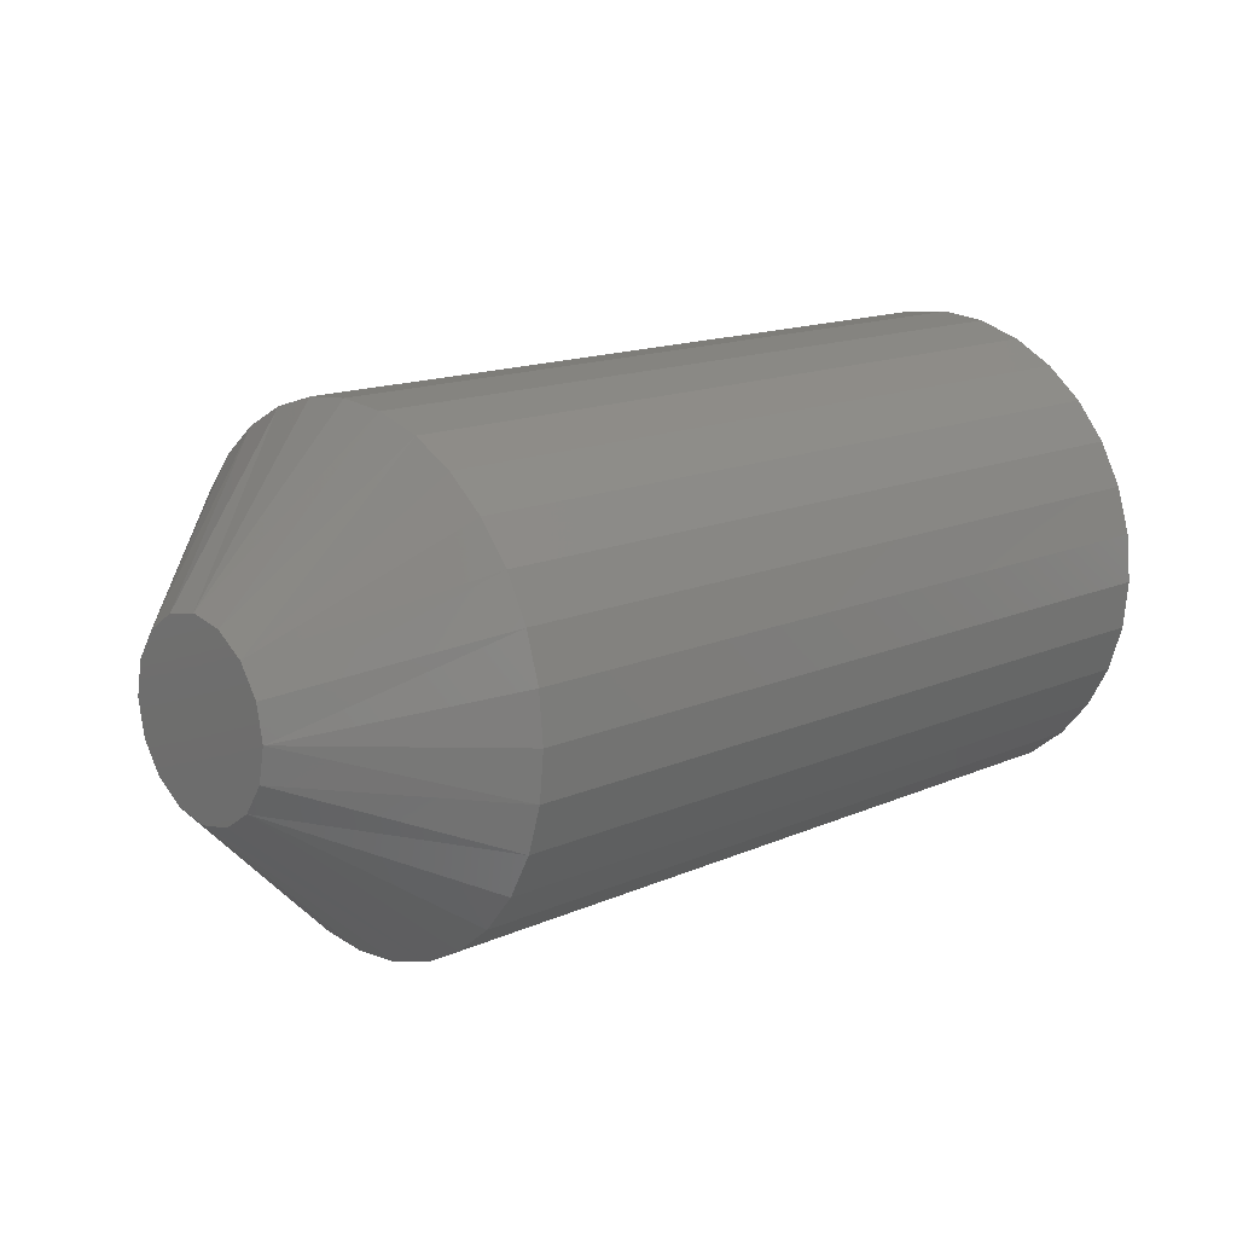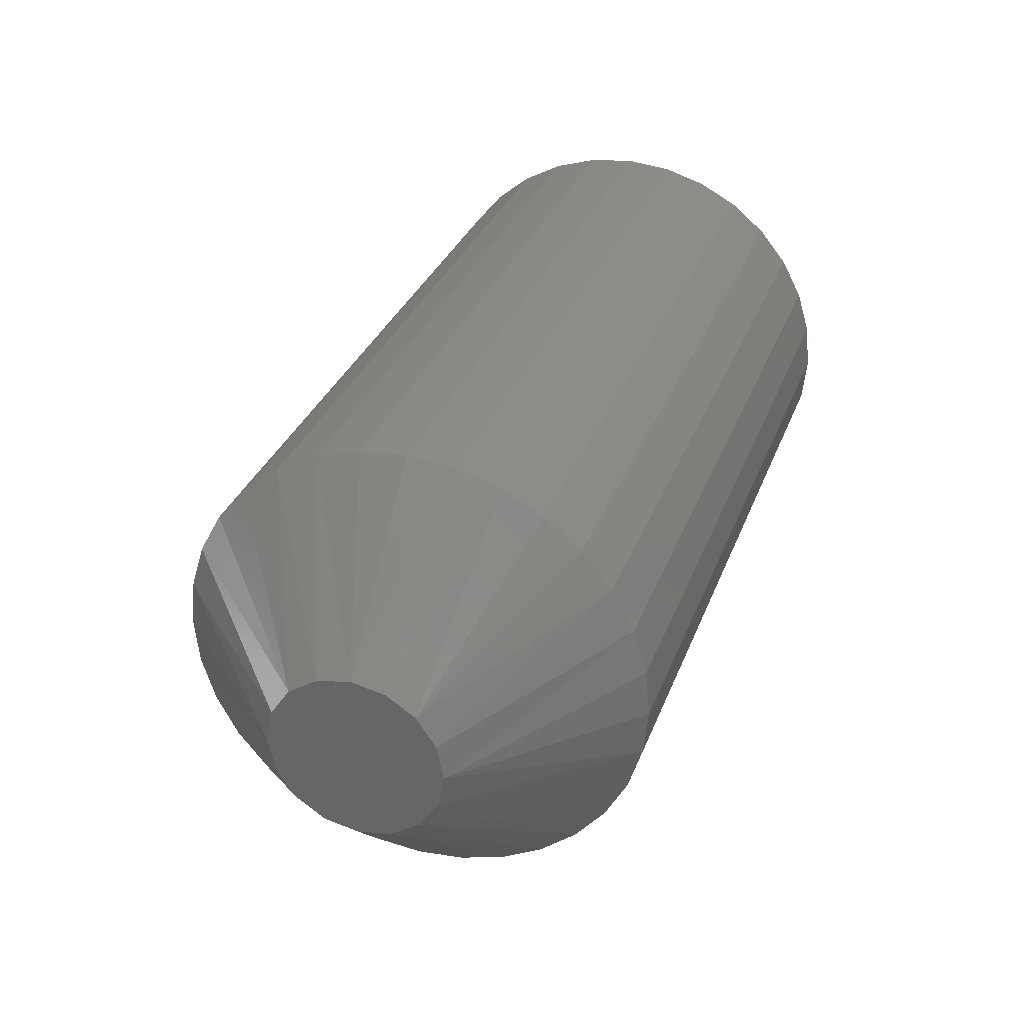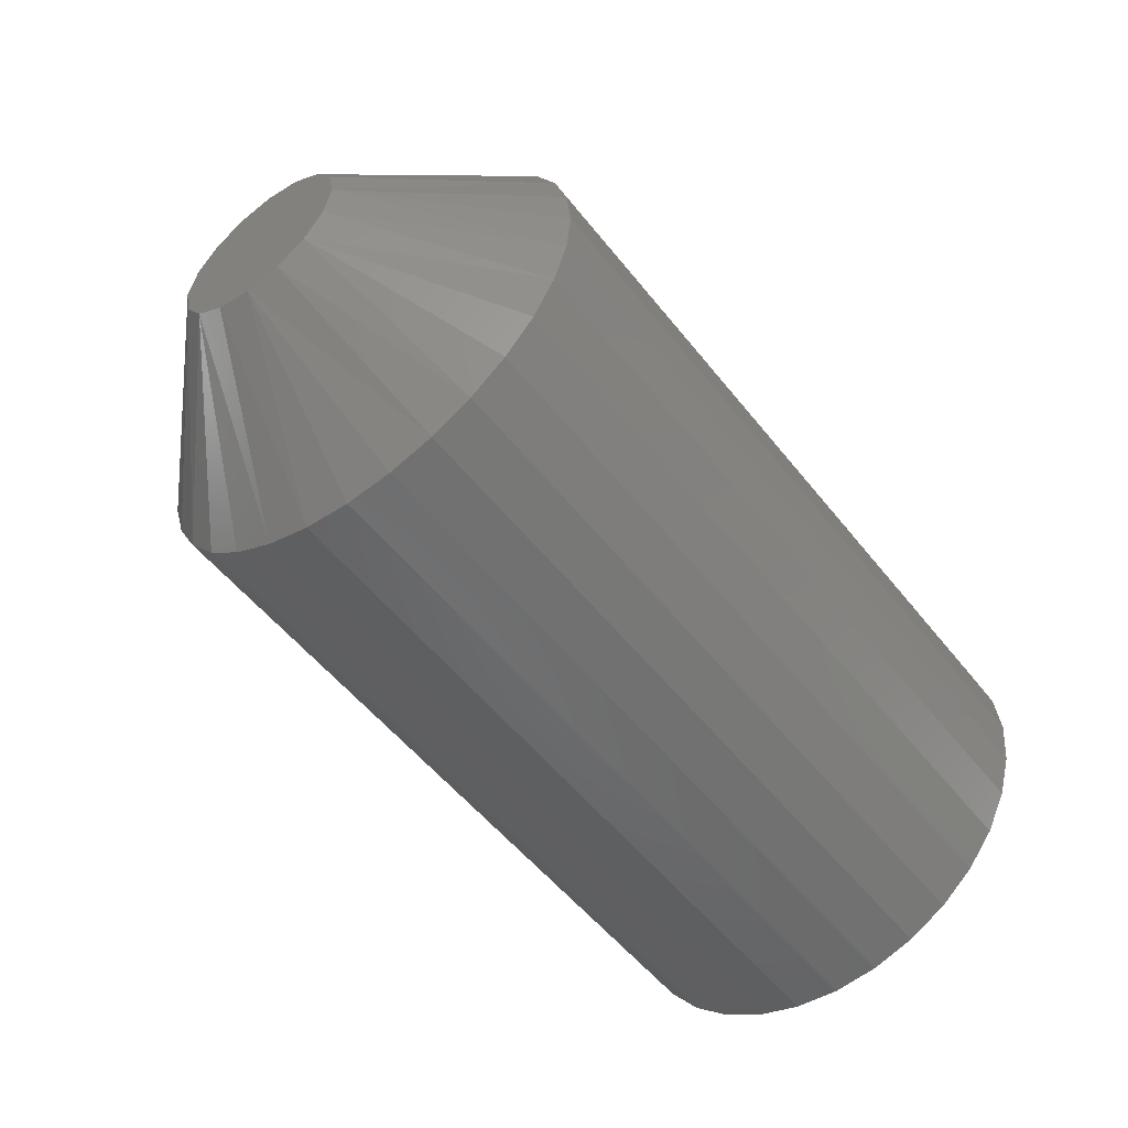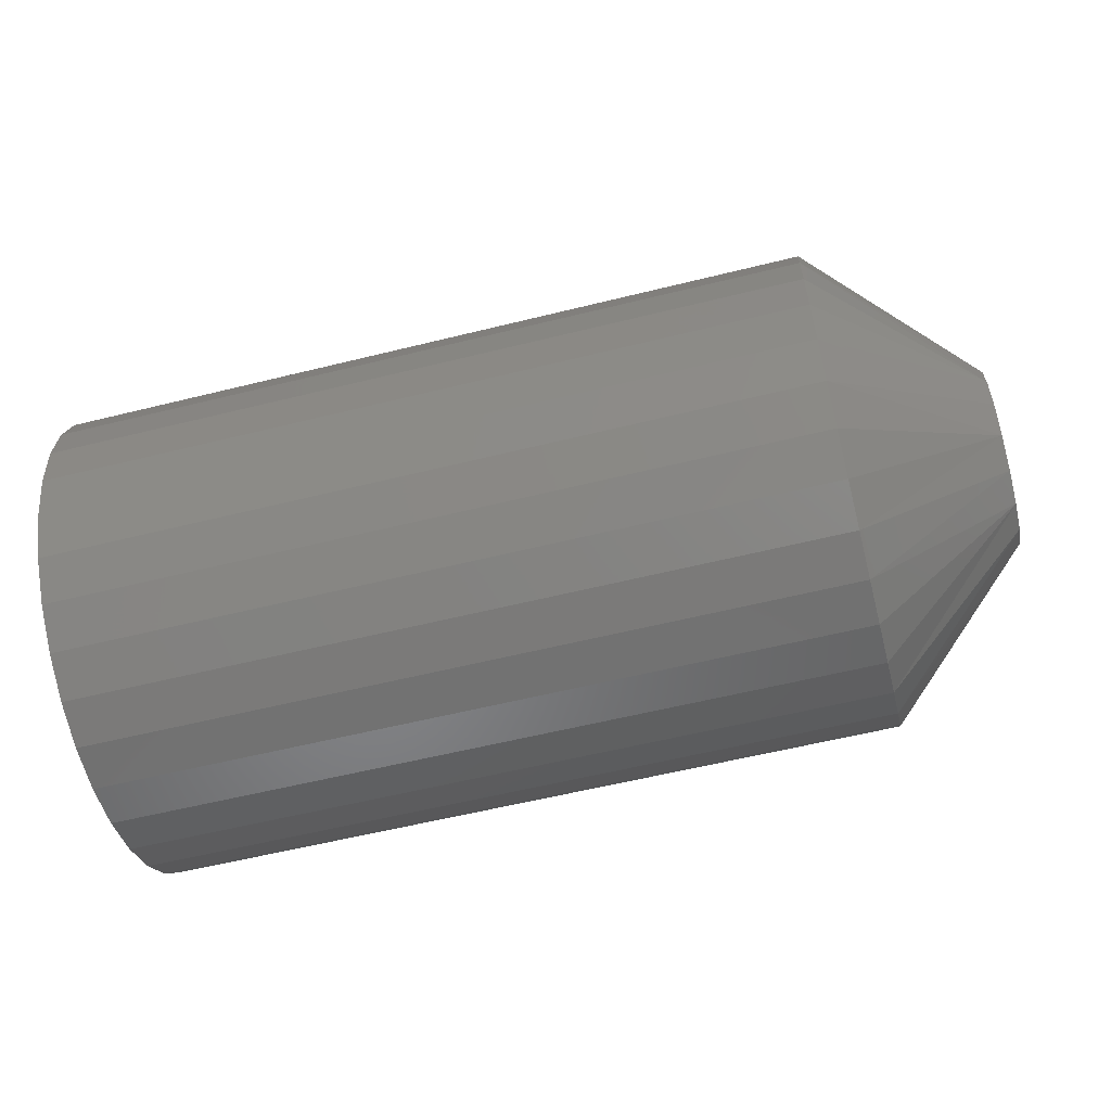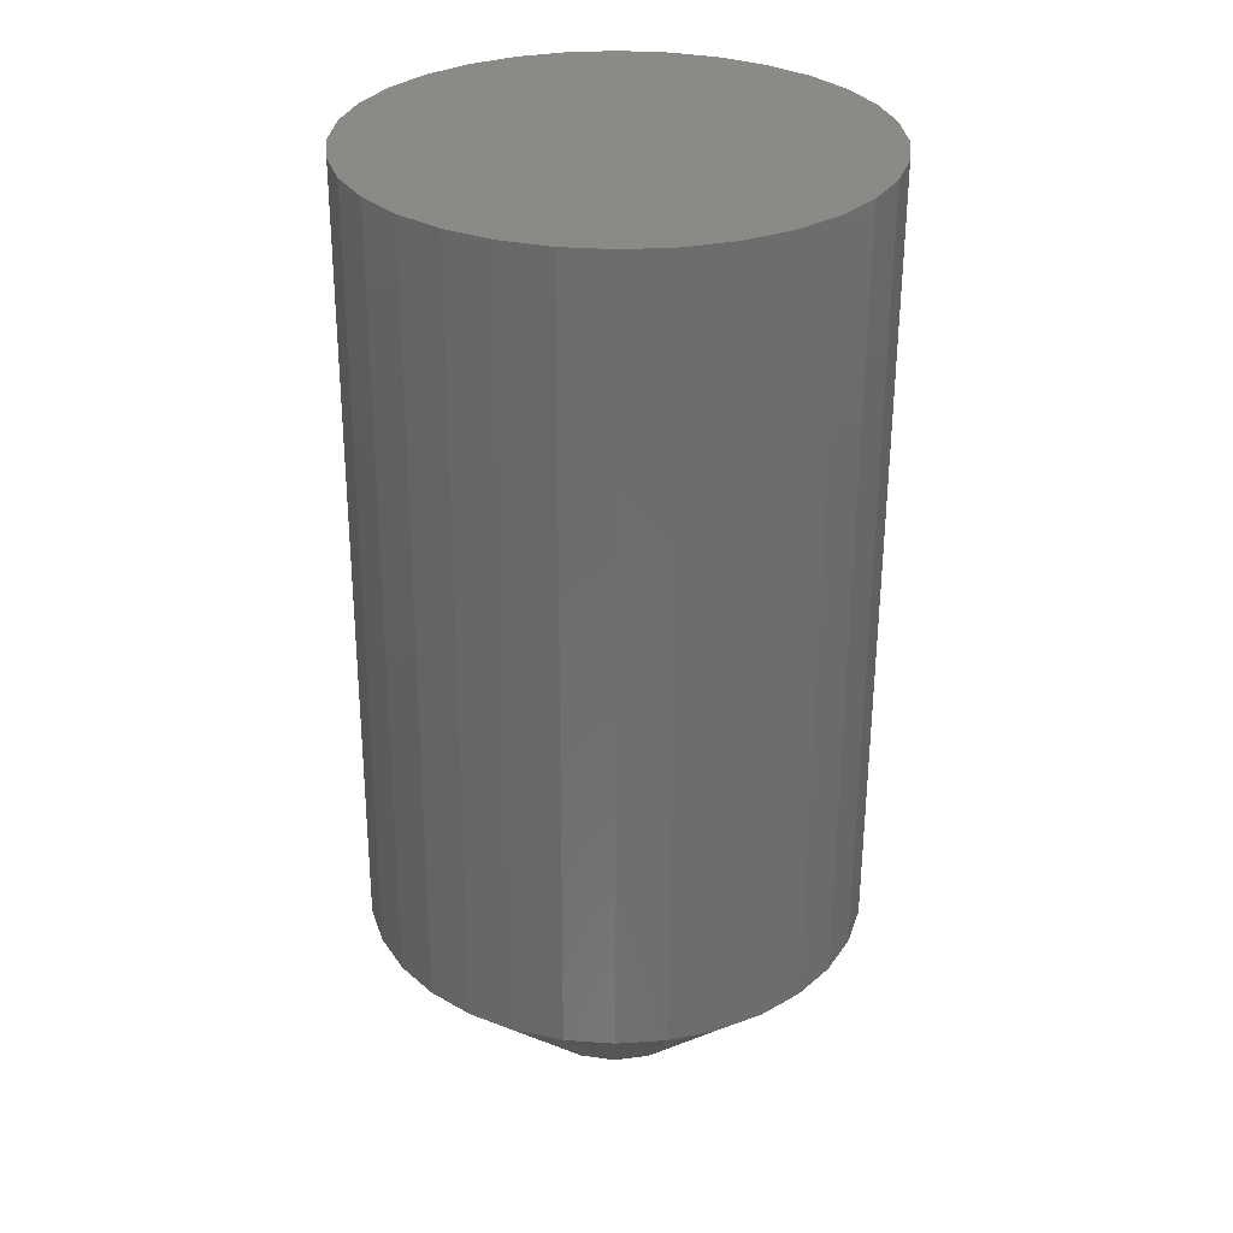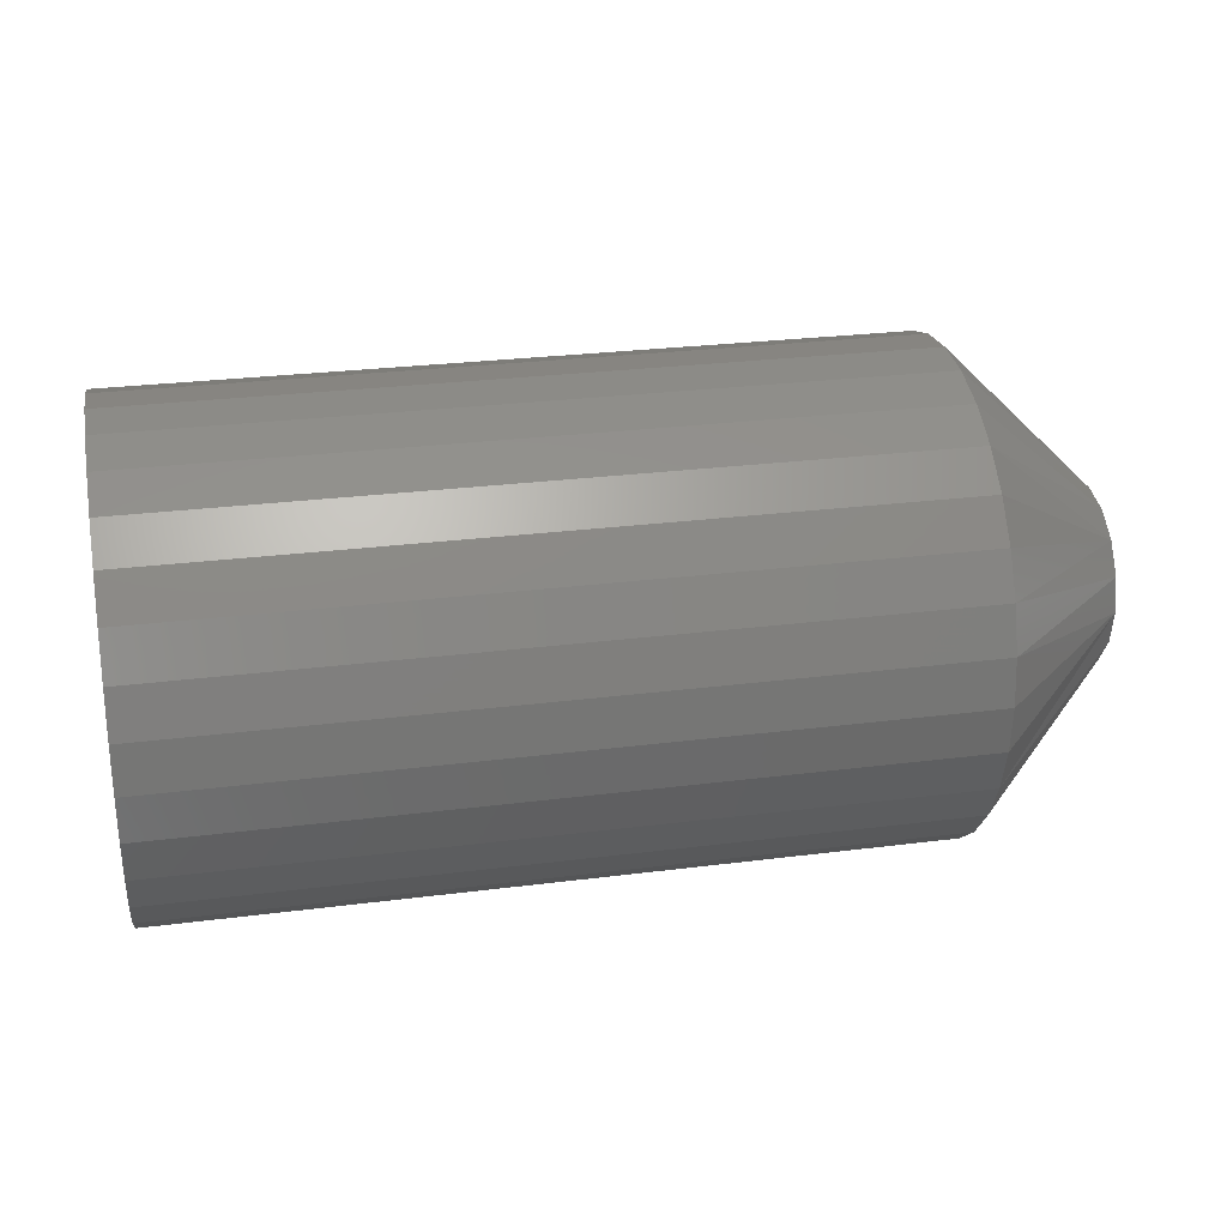
<metadata>
{"format":"stl","ext":"stl","renderer":"f3d","projection":"perspective","resolution":1024,"background":"white","views":[{"elev":15.0,"azim":-43.2,"up":"+Z"},{"elev":31.8,"azim":-71.4,"up":"+Y"},{"elev":-53.5,"azim":-52.6,"up":"+Y"},{"elev":-58.1,"azim":-165.6,"up":"+Z"},{"elev":-59.4,"azim":89.8,"up":"+Y"},{"elev":27.3,"azim":168.9,"up":"+Z"}]}
</metadata>
<code>
# stl→obj: 80 verts, 156 faces
v 0 -0.03159 0.5472
v 0 -0.03897 0.5457
v 0 -0.03995 0.5472
v 0 -0.0375 0.5448
v 0 -0.03257 0.5457
v 0 -0.03577 0.5444
v 0 -0.03404 0.5448
v 0 -0.03125 0.5489
v 0 -0.0403 0.5489
v 0 -0.03159 0.5507
v 0 -0.03995 0.5507
v 0 -0.03897 0.5521
v 0 -0.0375 0.5531
v 0 -0.03577 0.5535
v 0 -0.03404 0.5531
v 0 -0.03257 0.5521
v 0.007812 -0.02344 0.5489
v 0.04688 -0.02344 0.5489
v 0.007812 -0.02367 0.5465
v 0.04688 -0.02367 0.5465
v 0.007812 -0.02438 0.5442
v 0.04688 -0.02438 0.5442
v 0.007812 -0.02552 0.5421
v 0.04688 -0.02552 0.5421
v 0.007812 -0.02705 0.5402
v 0.04688 -0.02705 0.5402
v 0.007812 -0.02892 0.5387
v 0.04688 -0.02892 0.5387
v 0.007812 -0.03105 0.5375
v 0.04688 -0.03105 0.5375
v 0.007812 -0.03337 0.5368
v 0.04688 -0.03337 0.5368
v 0.007812 -0.03577 0.5366
v 0.04688 -0.03577 0.5366
v 0.007812 -0.03818 0.5368
v 0.04688 -0.03818 0.5368
v 0.007812 -0.04049 0.5375
v 0.04688 -0.04049 0.5375
v 0.007812 -0.04263 0.5387
v 0.04688 -0.04263 0.5387
v 0.007812 -0.0445 0.5402
v 0.04688 -0.0445 0.5402
v 0.007812 -0.04603 0.5421
v 0.04688 -0.04603 0.5421
v 0.007812 -0.04717 0.5442
v 0.04688 -0.04717 0.5442
v 0.007812 -0.04787 0.5465
v 0.04688 -0.04787 0.5465
v 0.007812 -0.04811 0.5489
v 0.04688 -0.04811 0.5489
v 0.007812 -0.04787 0.5513
v 0.04688 -0.04787 0.5513
v 0.007812 -0.04717 0.5537
v 0.04688 -0.04717 0.5537
v 0.007812 -0.04603 0.5558
v 0.04688 -0.04603 0.5558
v 0.007812 -0.0445 0.5577
v 0.04688 -0.0445 0.5577
v 0.007812 -0.04263 0.5592
v 0.04688 -0.04263 0.5592
v 0.007812 -0.04049 0.5603
v 0.04688 -0.04049 0.5603
v 0.007812 -0.03818 0.561
v 0.04688 -0.03818 0.561
v 0.007812 -0.03577 0.5613
v 0.04688 -0.03577 0.5613
v 0.007812 -0.03337 0.561
v 0.04688 -0.03337 0.561
v 0.007812 -0.03105 0.5603
v 0.04688 -0.03105 0.5603
v 0.007812 -0.02892 0.5592
v 0.04688 -0.02892 0.5592
v 0.007812 -0.02705 0.5577
v 0.04688 -0.02705 0.5577
v 0.007812 -0.02552 0.5558
v 0.04688 -0.02552 0.5558
v 0.007812 -0.02438 0.5537
v 0.04688 -0.02438 0.5537
v 0.007812 -0.02367 0.5513
v 0.04688 -0.02367 0.5513
f 1 2 3
f 4 2 1
f 5 4 1
f 5 6 4
f 7 6 5
f 8 1 3
f 8 3 9
f 8 9 10
f 10 9 11
f 10 11 12
f 10 12 13
f 10 13 14
f 10 14 15
f 10 15 16
f 17 18 19
f 19 18 20
f 19 20 21
f 21 20 22
f 21 22 23
f 23 22 24
f 23 24 25
f 25 24 26
f 25 26 27
f 27 26 28
f 27 28 29
f 29 28 30
f 29 30 31
f 31 30 32
f 31 32 33
f 33 32 34
f 33 34 35
f 35 34 36
f 35 36 37
f 37 36 38
f 37 38 39
f 39 38 40
f 39 40 41
f 41 40 42
f 41 42 43
f 43 42 44
f 43 44 45
f 45 44 46
f 45 46 47
f 47 46 48
f 47 48 49
f 49 48 50
f 49 50 51
f 51 50 52
f 51 52 53
f 53 52 54
f 53 54 55
f 55 54 56
f 55 56 57
f 57 56 58
f 57 58 59
f 59 58 60
f 59 60 61
f 61 60 62
f 61 62 63
f 63 62 64
f 63 64 65
f 65 64 66
f 65 66 67
f 67 66 68
f 67 68 69
f 69 68 70
f 69 70 71
f 71 70 72
f 71 72 73
f 73 72 74
f 73 74 75
f 75 74 76
f 75 76 77
f 77 76 78
f 77 78 79
f 79 78 80
f 79 80 17
f 17 80 18
f 8 79 17
f 8 10 79
f 10 77 79
f 16 73 75
f 16 75 77
f 16 77 10
f 15 69 71
f 15 71 16
f 14 65 67
f 14 67 69
f 14 69 15
f 13 61 63
f 13 63 14
f 12 57 59
f 12 59 61
f 12 61 13
f 11 53 55
f 11 55 12
f 16 71 73
f 14 63 65
f 12 55 57
f 9 49 51
f 9 51 53
f 9 53 11
f 9 47 49
f 9 3 47
f 3 45 47
f 2 41 43
f 2 43 45
f 2 45 3
f 4 37 39
f 4 39 2
f 6 33 35
f 6 35 37
f 6 37 4
f 7 29 31
f 7 31 6
f 5 25 27
f 5 27 29
f 5 29 7
f 1 21 23
f 1 23 5
f 2 39 41
f 6 31 33
f 5 23 25
f 8 17 19
f 8 19 21
f 8 21 1
f 72 58 74
f 58 56 74
f 74 56 76
f 76 56 54
f 76 54 78
f 22 44 24
f 24 44 42
f 24 42 26
f 42 40 26
f 60 58 72
f 60 72 70
f 60 70 68
f 60 68 66
f 60 66 64
f 60 64 62
f 28 26 40
f 28 40 38
f 28 38 36
f 28 36 34
f 28 34 32
f 28 32 30
f 78 54 80
f 80 54 52
f 80 52 18
f 18 52 50
f 18 50 20
f 20 50 48
f 20 48 22
f 22 48 46
f 22 46 44

</code>
